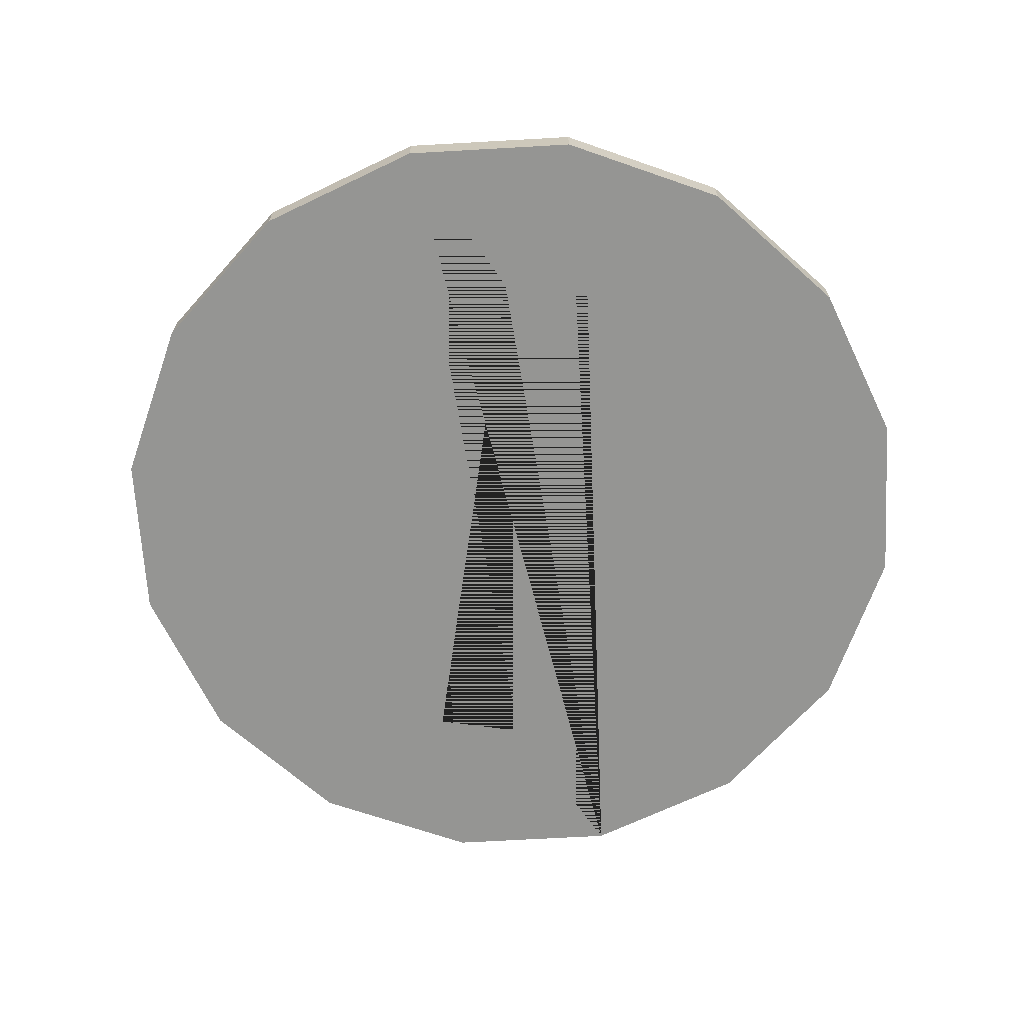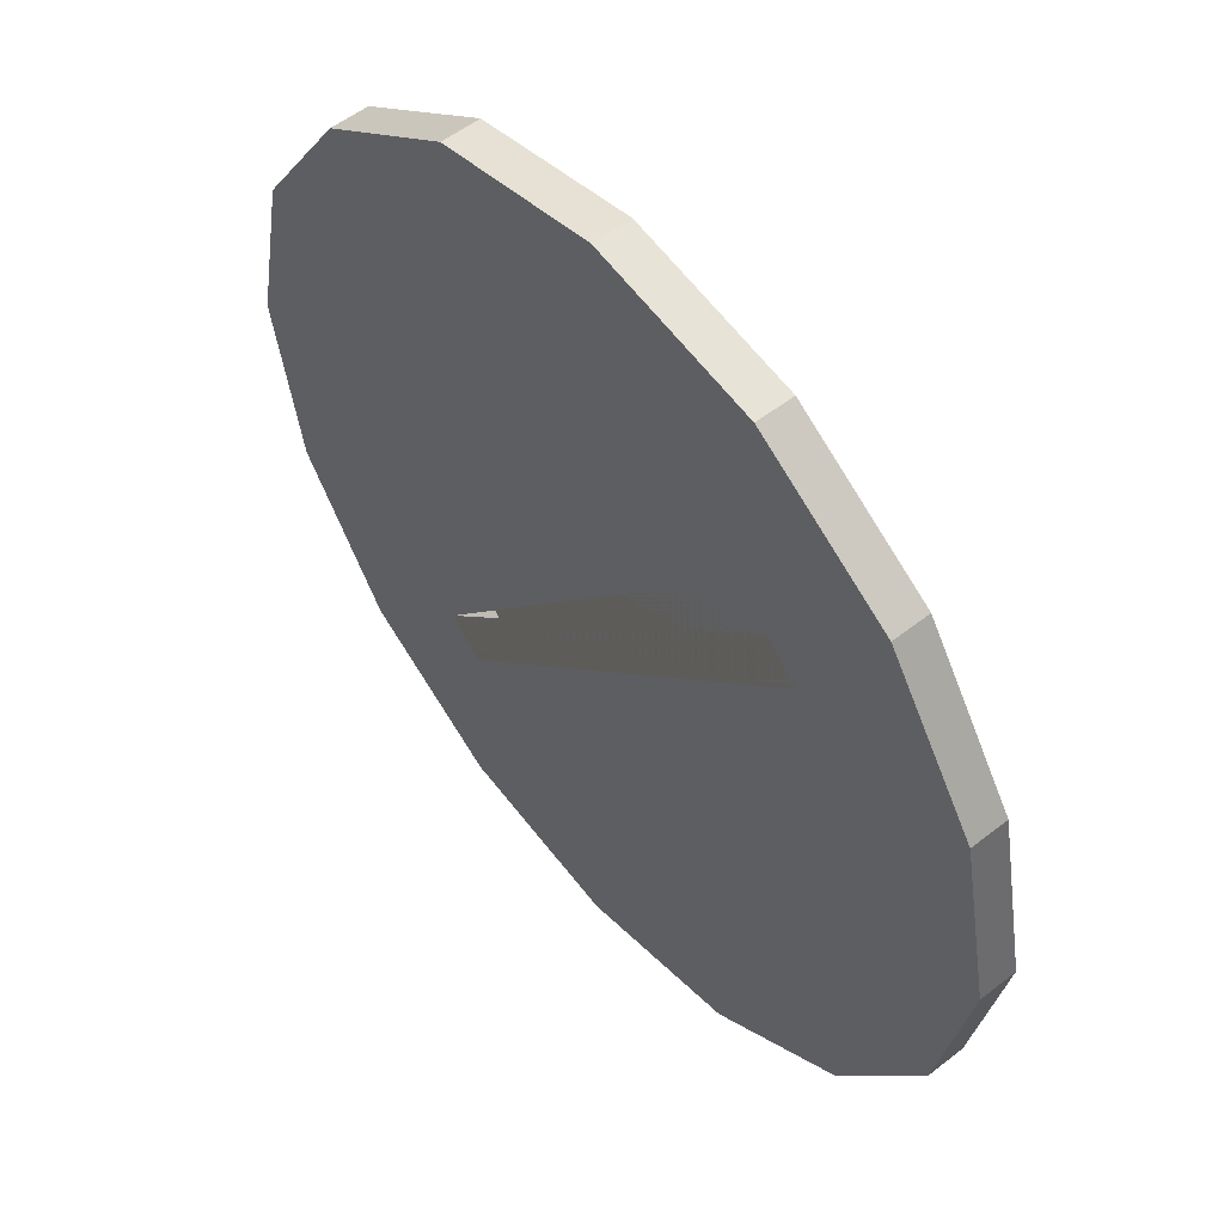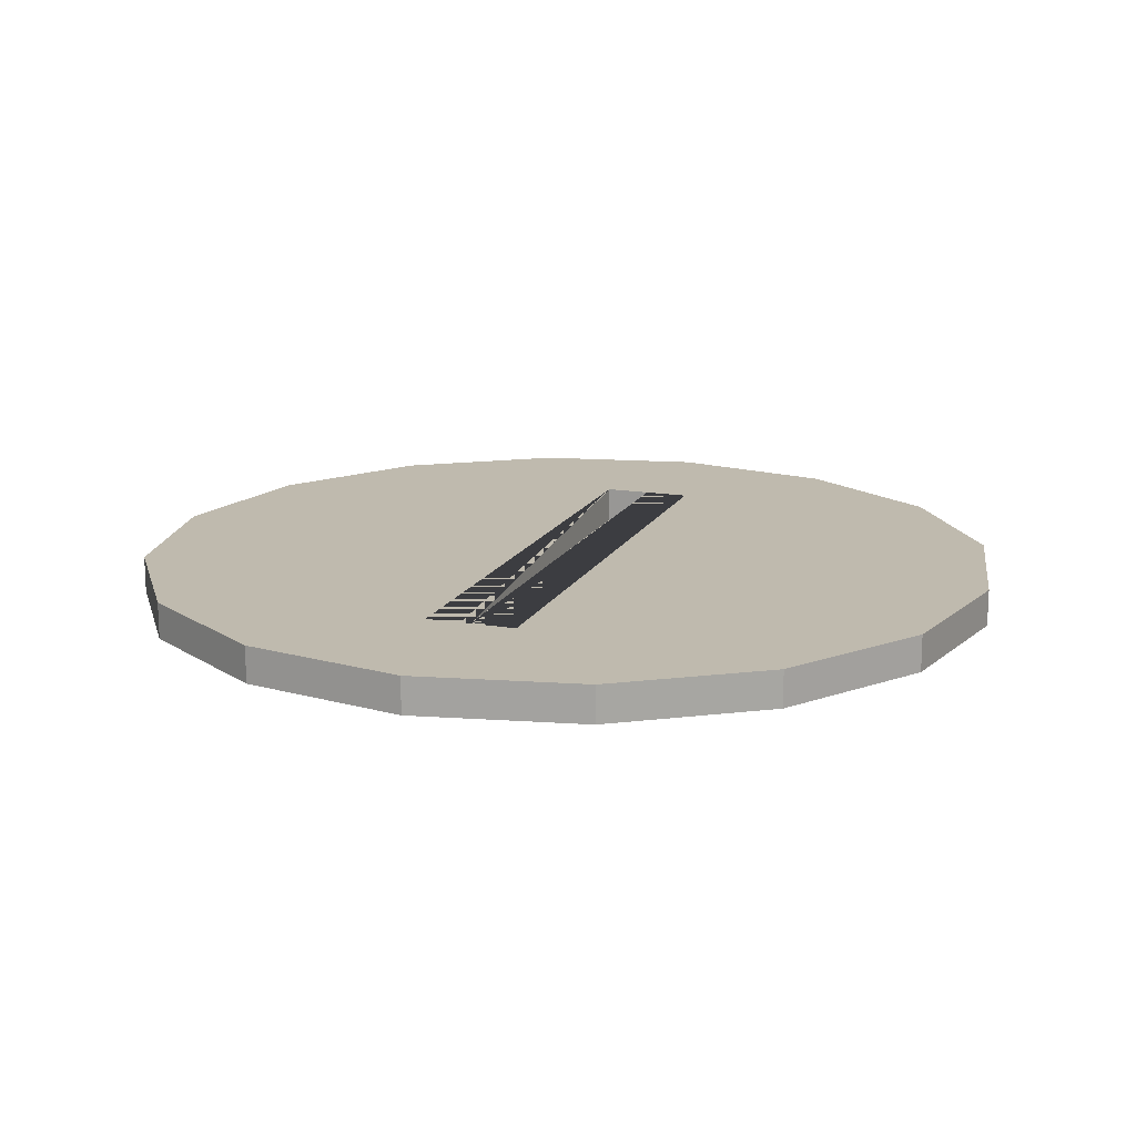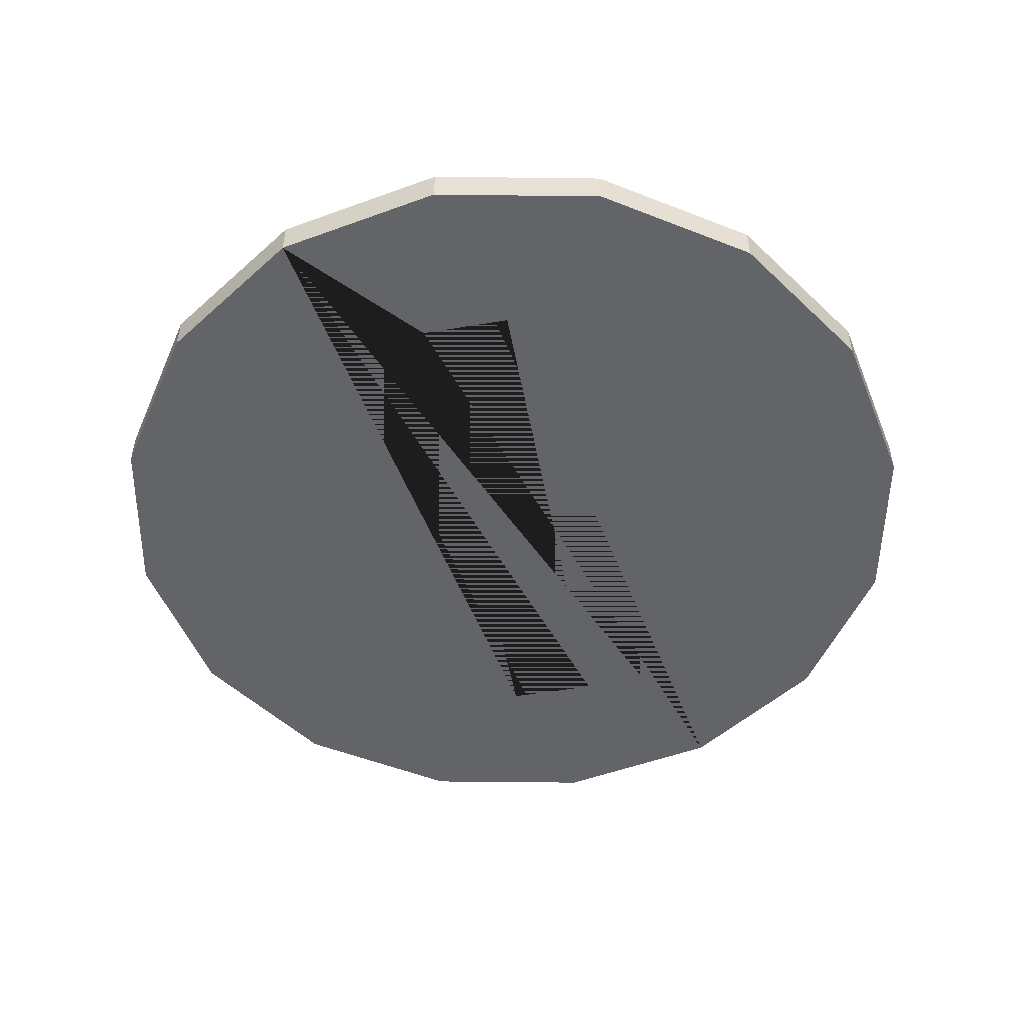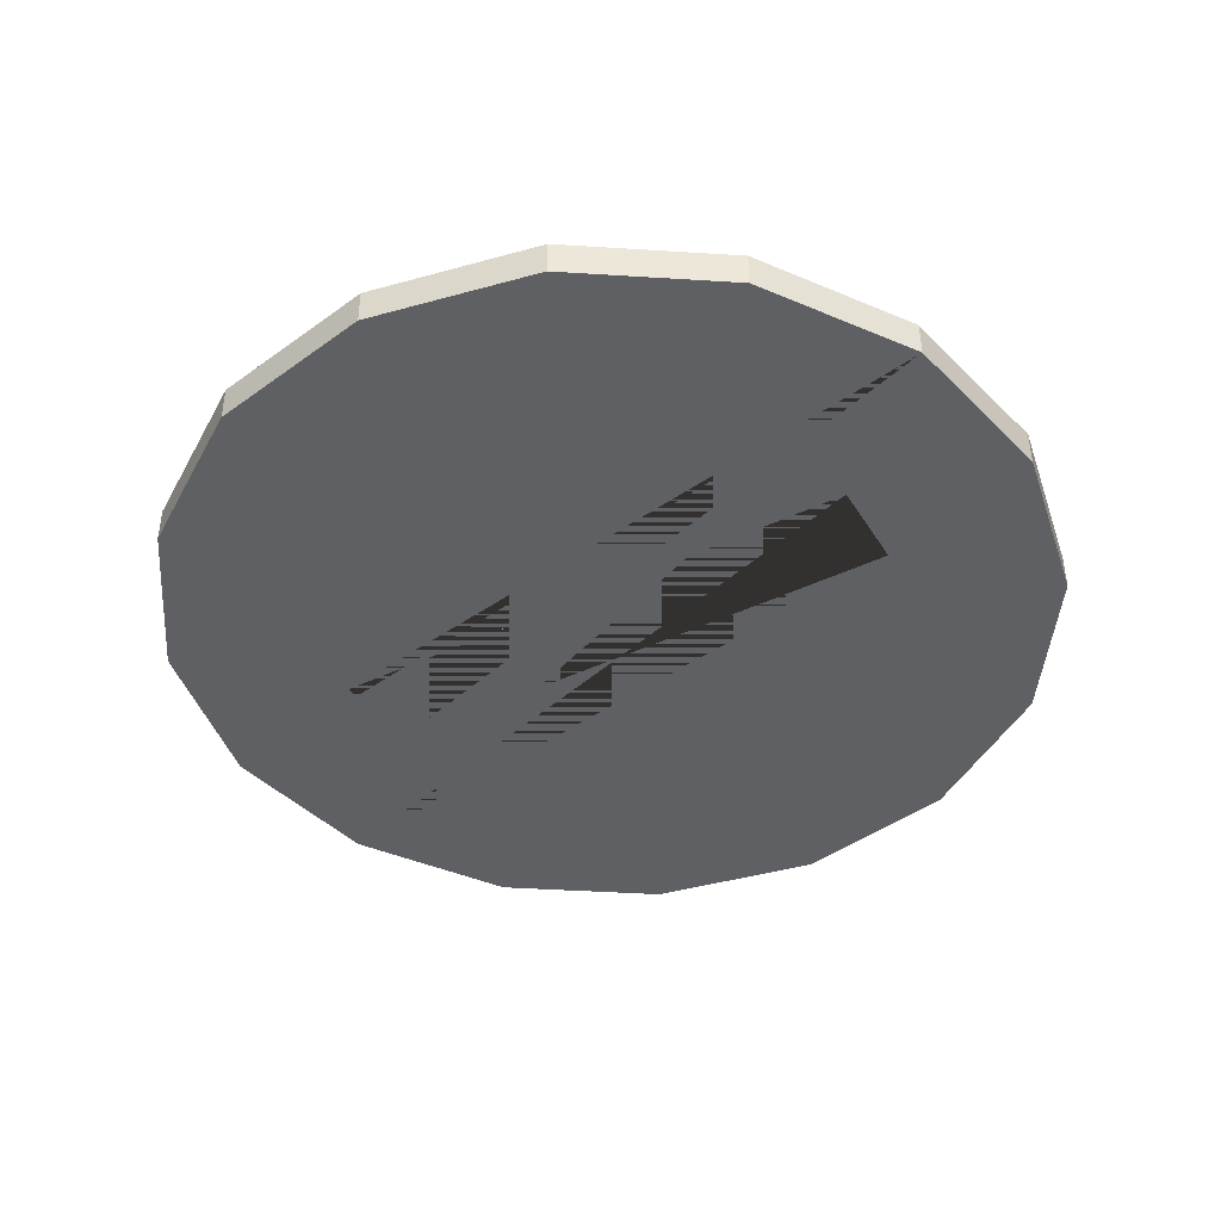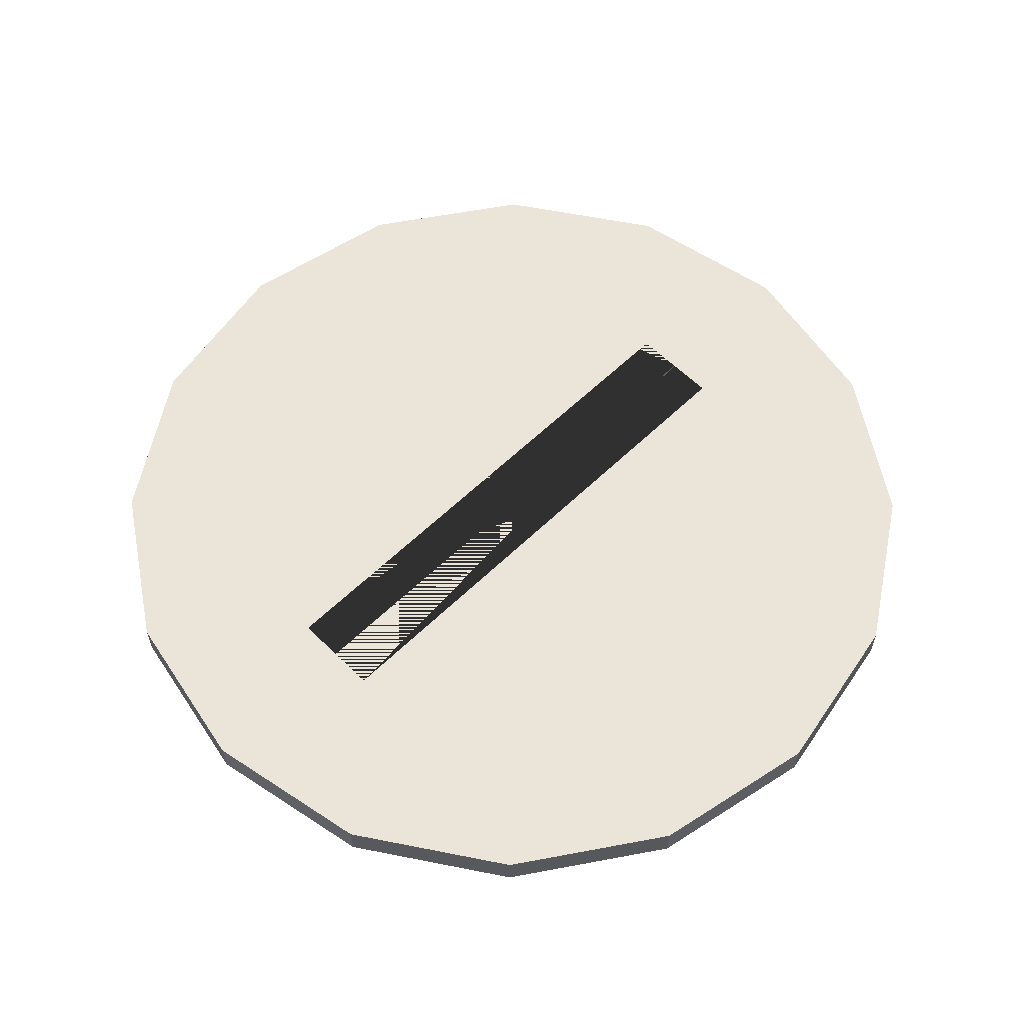
<metadata>
{"format":"obj","ext":"obj","renderer":"f3d","projection":"perspective","resolution":1024,"background":"white","views":[{"elev":-67.3,"azim":127.0,"up":"+Y"},{"elev":54.0,"azim":-129.9,"up":"+Z"},{"elev":15.6,"azim":154.4,"up":"+Y"},{"elev":-51.2,"azim":-34.5,"up":"+Y"},{"elev":-43.2,"azim":-105.5,"up":"+Y"},{"elev":59.6,"azim":0.3,"up":"+Y"}]}
</metadata>
<code>
o Cylinder.001
v 0 -0.5 12
v 0 0.5 12
v -4.592 -0.5 11.09
v -4.592 0.5 11.09
v -8.485 -0.5 8.485
v -8.485 0.5 8.485
v -11.09 -0.5 4.592
v -11.09 0.5 4.592
v -12 -0.5 0
v -12 0.5 0
v -11.09 -0.5 -4.592
v -11.09 0.5 -4.592
v -8.485 -0.5 -8.485
v -8.485 0.5 -8.485
v -4.592 -0.5 -11.09
v -4.592 0.5 -11.09
v 0 -0.5 -12
v 0 0.5 -12
v 4.592 -0.5 -11.09
v 4.592 0.5 -11.09
v 8.485 -0.5 -8.485
v 8.485 0.5 -8.485
v 11.09 -0.5 -4.592
v 11.09 0.5 -4.592
v 12 -0.5 0
v 12 0.5 0
v 11.09 -0.5 4.592
v 11.09 0.5 4.592
v 8.485 -0.5 8.485
v 8.485 0.5 8.485
v 4.592 -0.5 11.09
v 4.592 0.5 11.09
v 6.187 0.5 -4.419
v -4.419 0.5 6.187
v -5.303 0.5 5.303
v 5.303 0.5 -5.303
v 4.419 0.5 -6.187
v -6.187 0.5 4.419
v -6.187 -0.5 4.419
v -4.419 -0.5 6.187
v 6.187 -0.5 -4.419
v 4.419 -0.5 -6.187
f 1 2 4 3
f 3 4 6 5
f 5 6 8 7
f 7 8 10 9
f 9 10 12 11
f 11 12 14 13
f 13 14 16 15
f 15 16 18 17
f 17 18 20 19
f 19 20 22 21
f 21 22 24 23
f 23 24 26 25
f 25 26 28 27
f 27 28 30 29
f 34 35 6 4 2 32 30 28 26 24 22 36 33
f 36 22 20 18 16 14 12 10 8 6 35 38 37
f 29 30 32 31
f 31 32 2 1
f 7 9 11 13 15 17 19 21 23 41 42 39
f 23 25 27 29 31 1 3 5 7 39 40 41
f 33 36 37 42 41
f 40 34 33 41
f 39 38 35 34 40
f 37 38 39 42

</code>
